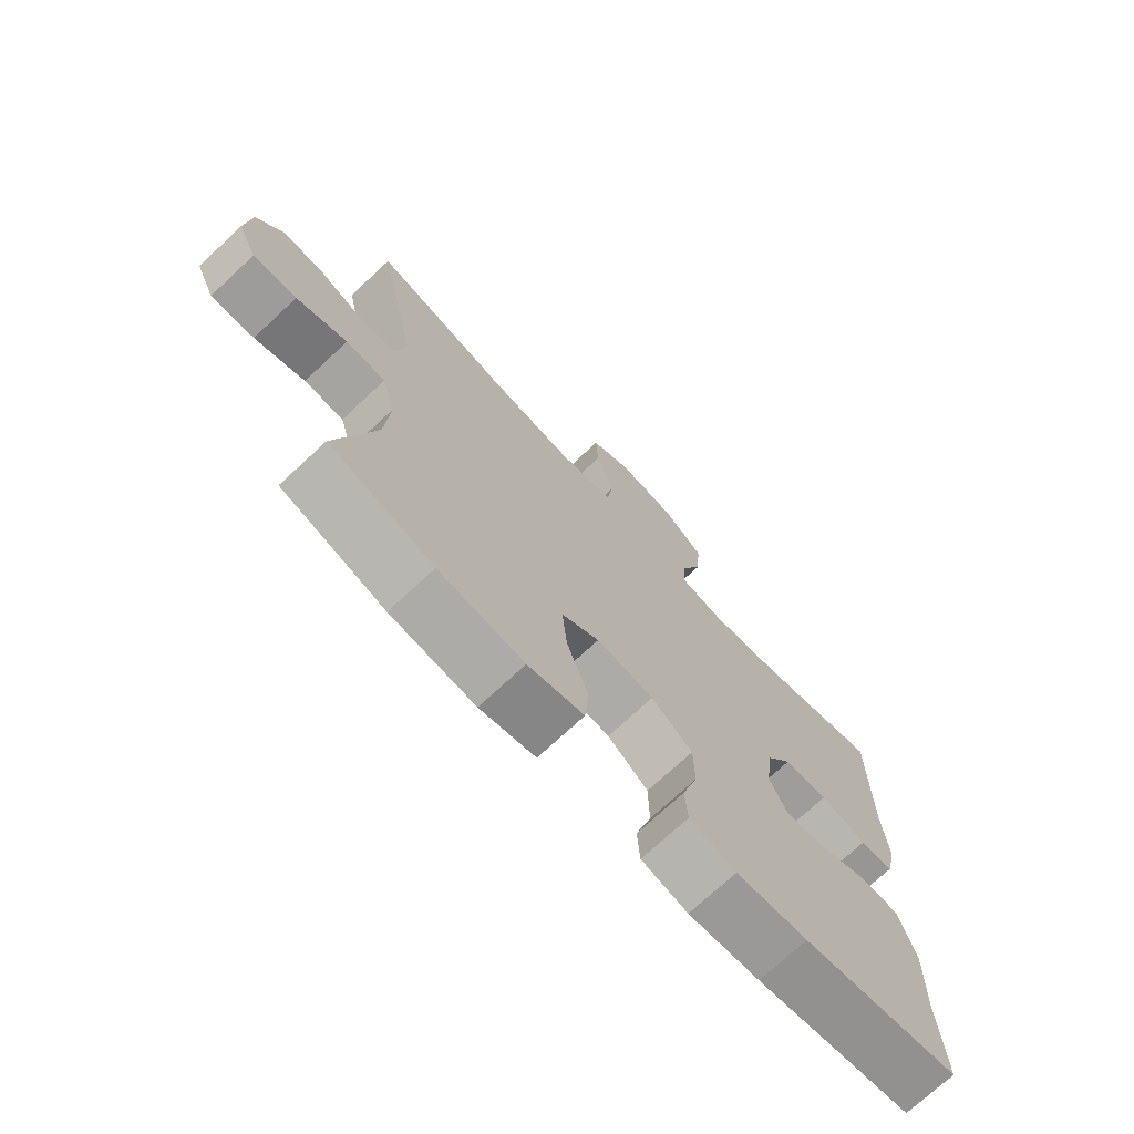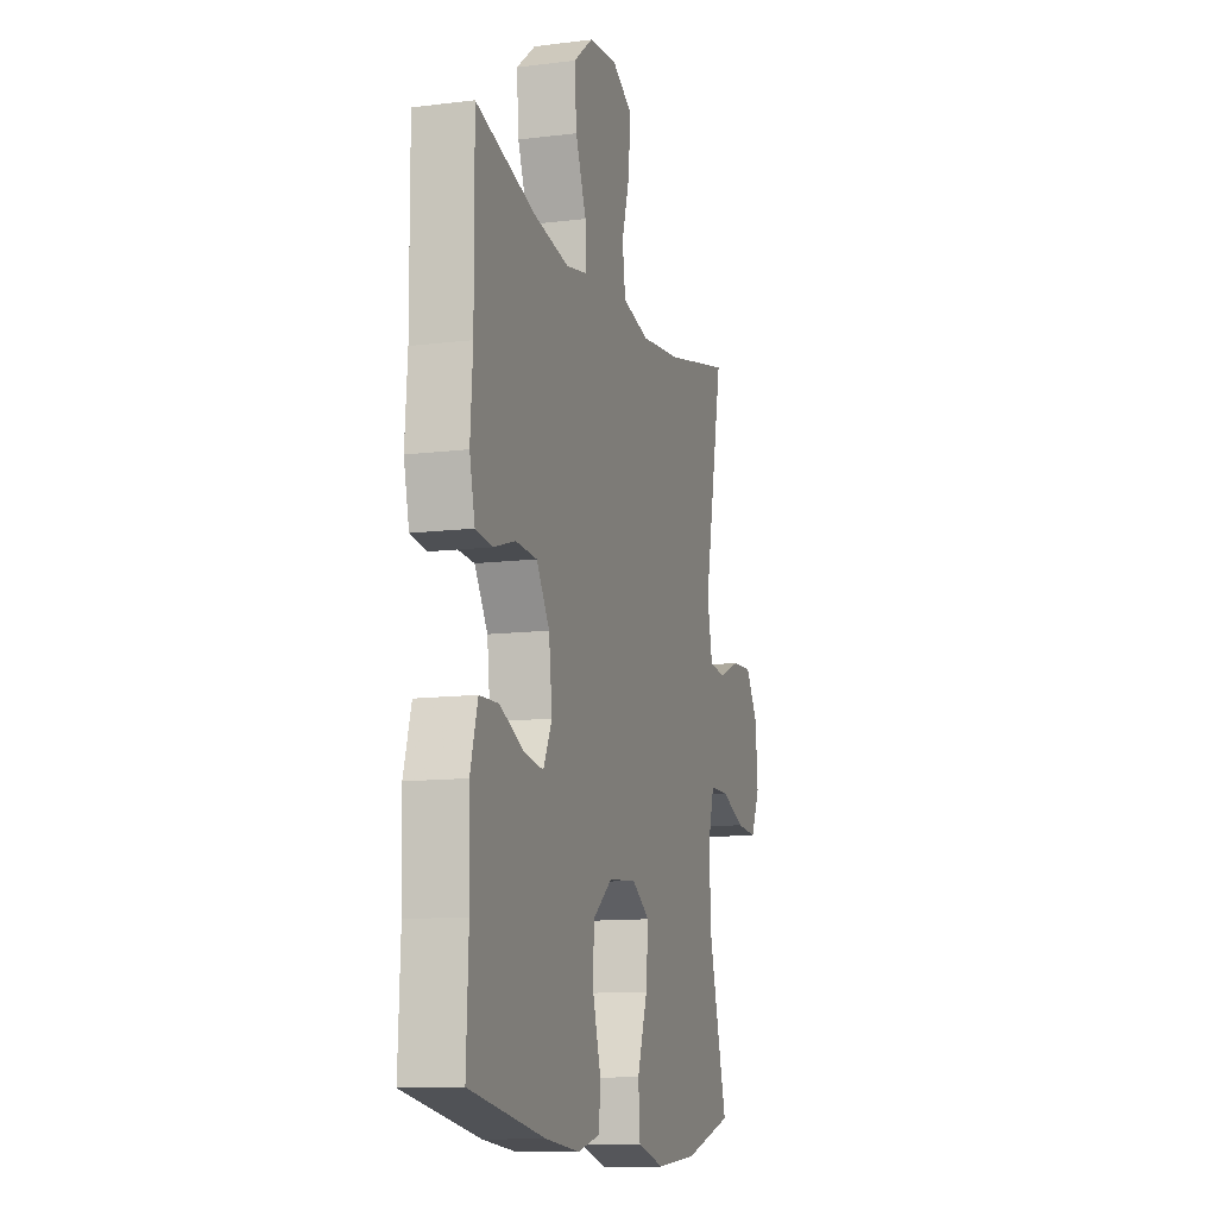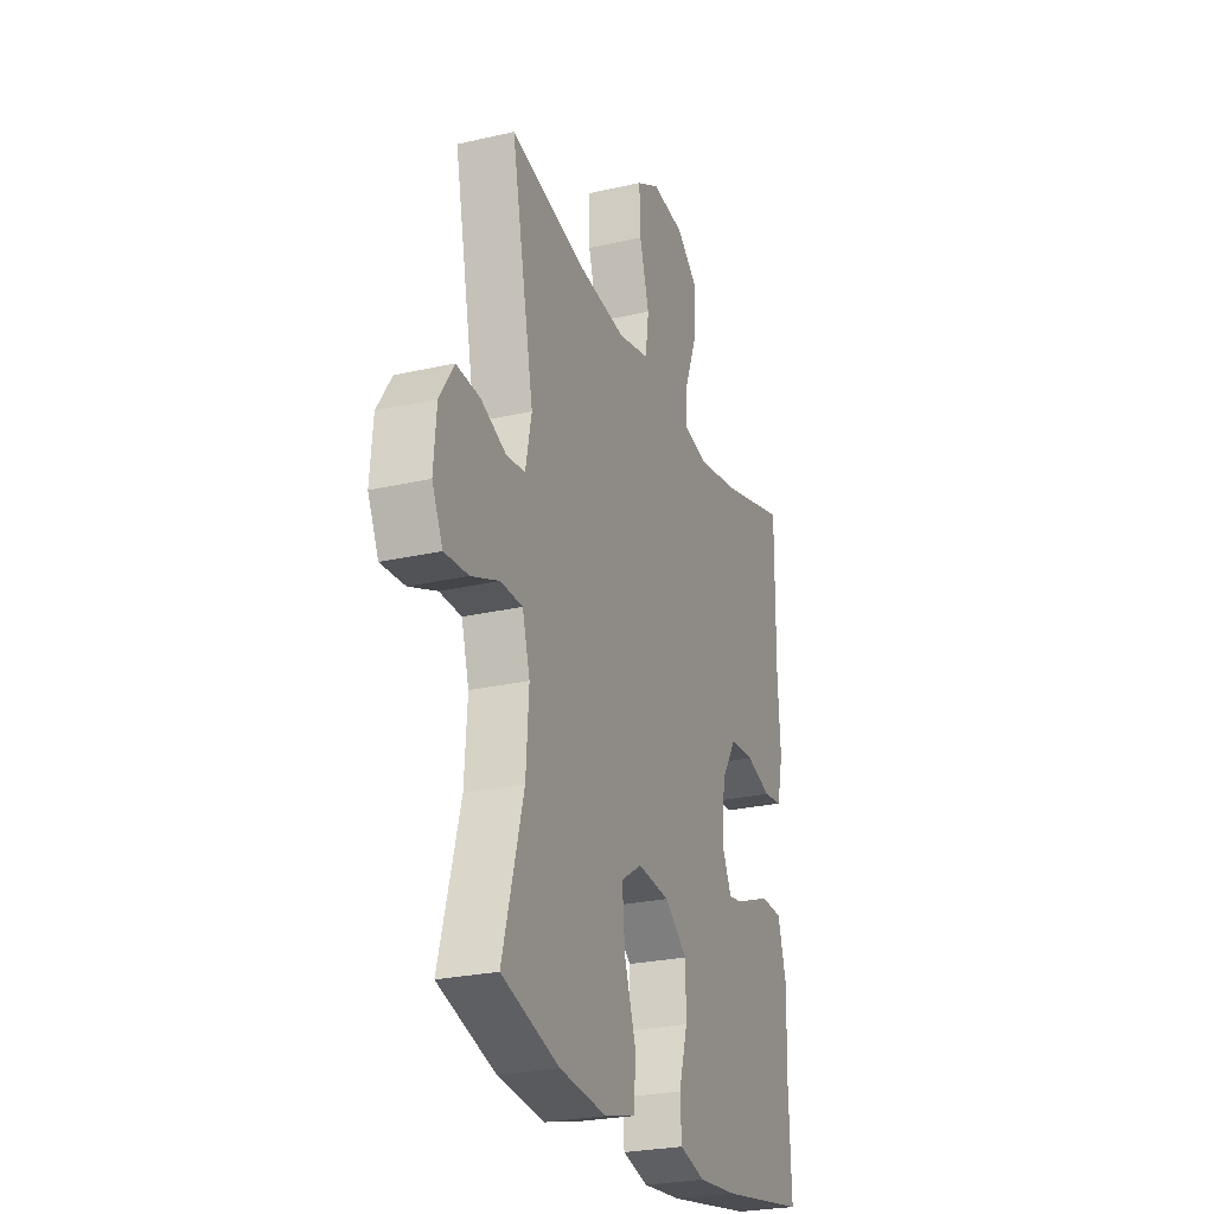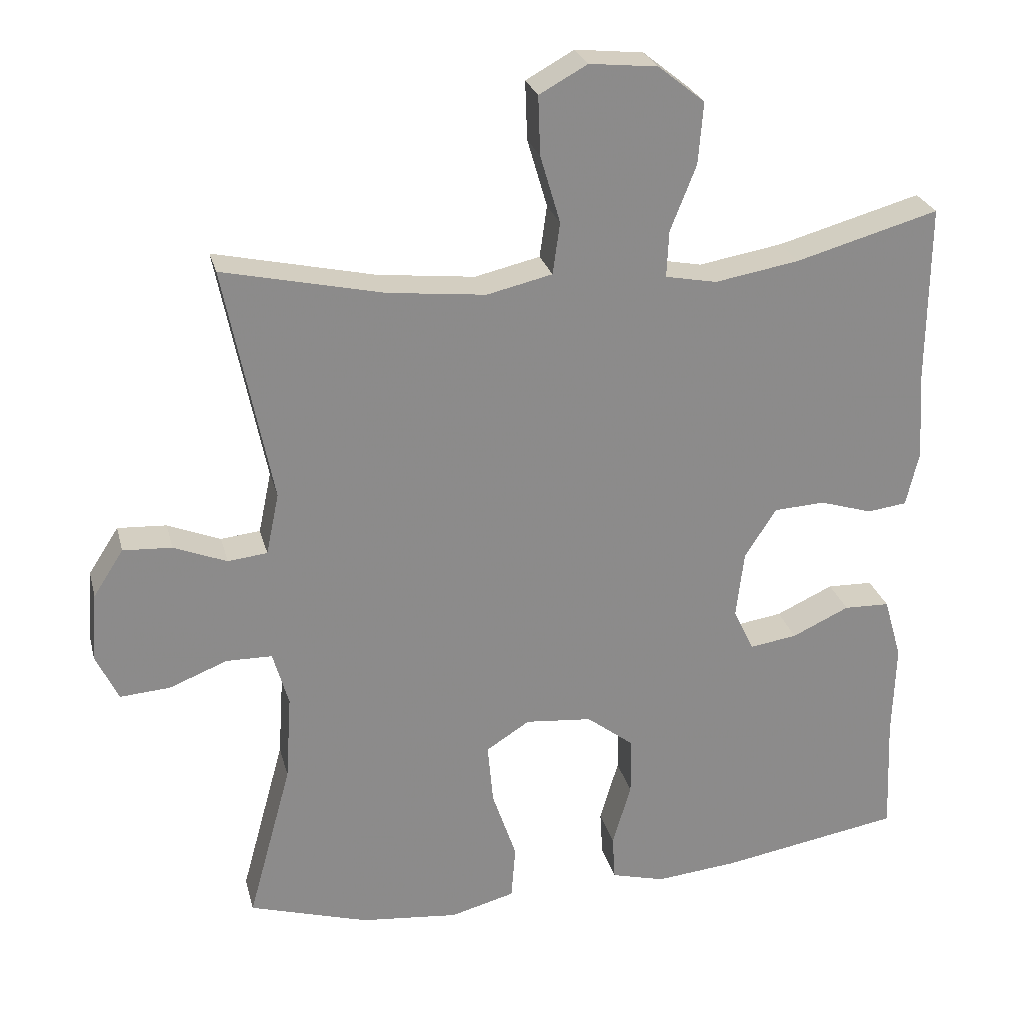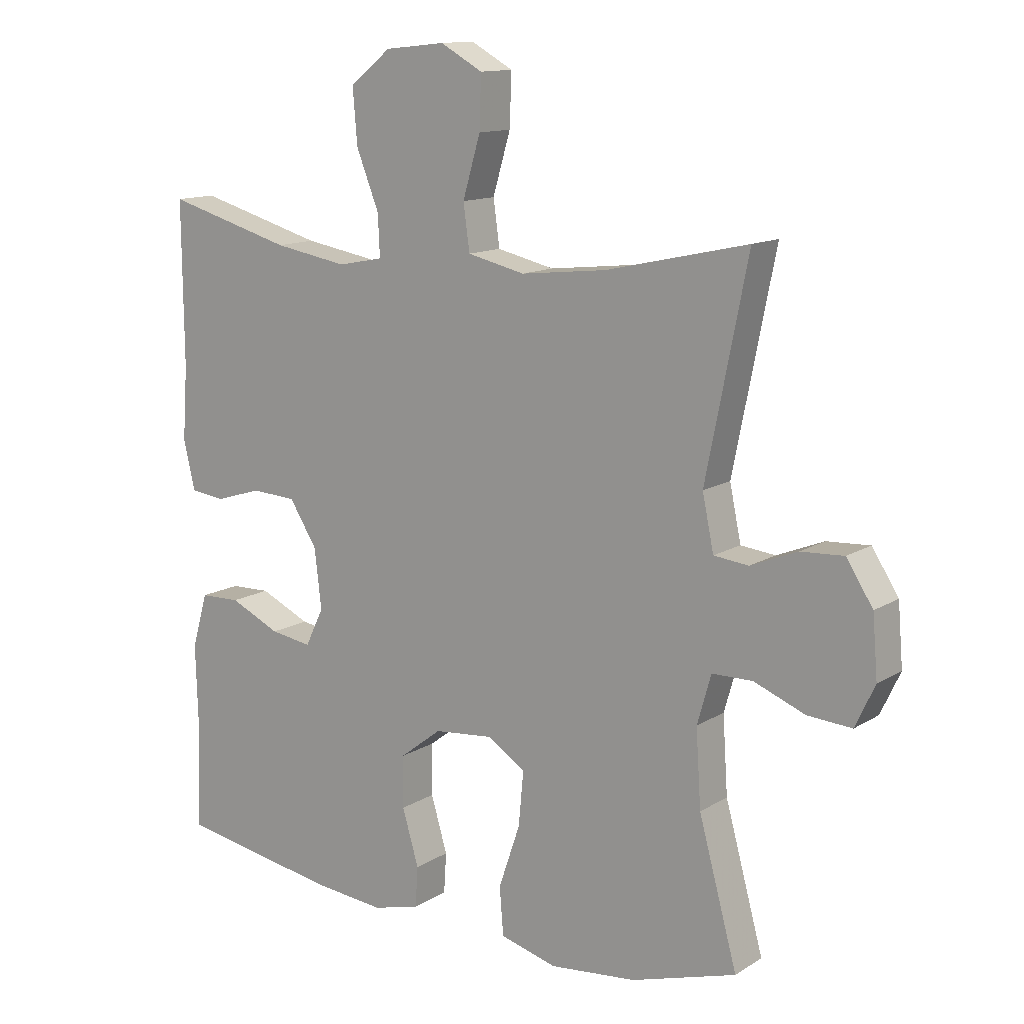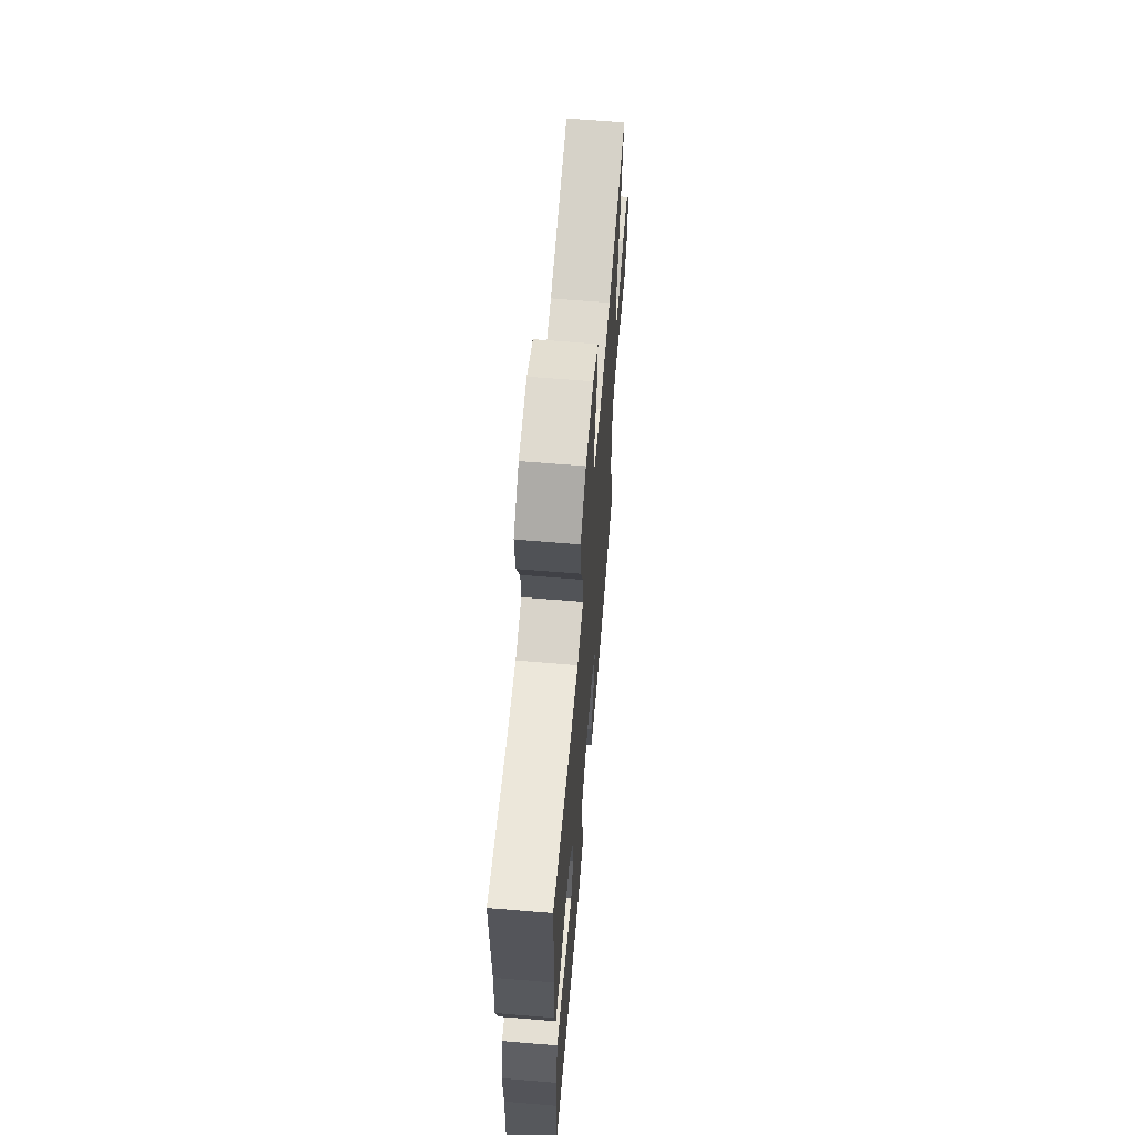
<metadata>
{"format":"obj","ext":"obj","renderer":"f3d","projection":"perspective","resolution":1024,"background":"white","views":[{"elev":-72.8,"azim":133.0,"up":"+Z"},{"elev":-11.8,"azim":-73.4,"up":"+Z"},{"elev":-25.8,"azim":110.1,"up":"+Z"},{"elev":26.2,"azim":166.2,"up":"+Z"},{"elev":12.9,"azim":36.1,"up":"+Z"},{"elev":64.5,"azim":-85.2,"up":"+Z"}]}
</metadata>
<code>
v -0.5 0.07 -0.5
v -0.493 0.07 -0.337
v -0.497 0.07 -0.202
v -0.472 0.07 -0.115
v -0.408 0.07 -0.113
v -0.328 0.07 -0.15
v -0.262 0.07 -0.16
v -0.233 0.07 -0.1
v -0.244 0.07 -0.006
v -0.288 0.07 0.063
v -0.359 0.07 0.067
v -0.433 0.07 0.044
v -0.488 0.07 0.051
v -0.506 0.07 0.128
v -0.498 0.07 0.244
v -0.5 0.07 0.5
v -0.3 0.07 0.444
v -0.183 0.07 0.424
v -0.111 0.07 0.438
v -0.114 0.07 0.503
v -0.15 0.07 0.594
v -0.157 0.07 0.68
v -0.092 0.07 0.732
v 0.003 0.07 0.742
v 0.07 0.07 0.705
v 0.067 0.07 0.623
v 0.039 0.07 0.528
v 0.049 0.07 0.456
v 0.14 0.07 0.435
v 0.276 0.07 0.45
v 0.5 0.07 0.5
v 0.434 0.07 0.17
v 0.452 0.07 0.084
v 0.507 0.07 0.078
v 0.581 0.07 0.108
v 0.649 0.07 0.112
v 0.691 0.07 0.047
v 0.699 0.07 -0.049
v 0.668 0.07 -0.115
v 0.598 0.07 -0.11
v 0.517 0.07 -0.078
v 0.453 0.07 -0.079
v 0.431 0.07 -0.156
v 0.439 0.07 -0.277
v 0.5 0.07 -0.5
v 0.333 0.07 -0.551
v 0.196 0.07 -0.565
v 0.106 0.07 -0.541
v 0.1 0.07 -0.465
v 0.134 0.07 -0.365
v 0.142 0.07 -0.279
v 0.081 0.07 -0.24
v -0.012 0.07 -0.249
v -0.078 0.07 -0.3
v -0.079 0.07 -0.382
v -0.053 0.07 -0.47
v -0.057 0.07 -0.534
v -0.132 0.07 -0.554
v -0.247 0.07 -0.543
v -0.5 0 -0.5
v -0.493 0 -0.337
v -0.497 0 -0.202
v -0.472 0 -0.115
v -0.408 0 -0.113
v -0.328 0 -0.15
v -0.262 0 -0.16
v -0.233 0 -0.1
v -0.244 0 -0.006
v -0.288 0 0.063
v -0.359 0 0.067
v -0.433 0 0.044
v -0.488 0 0.051
v -0.506 0 0.128
v -0.498 0 0.244
v -0.5 0 0.5
v -0.3 0 0.444
v -0.183 0 0.424
v -0.111 0 0.438
v -0.114 0 0.503
v -0.15 0 0.594
v -0.157 0 0.68
v -0.092 0 0.732
v 0.003 0 0.742
v 0.07 0 0.705
v 0.067 0 0.623
v 0.039 0 0.528
v 0.049 0 0.456
v 0.14 0 0.435
v 0.276 0 0.45
v 0.5 0 0.5
v 0.434 0 0.17
v 0.452 0 0.084
v 0.507 0 0.078
v 0.581 0 0.108
v 0.649 0 0.112
v 0.691 0 0.047
v 0.699 0 -0.049
v 0.668 0 -0.115
v 0.598 0 -0.11
v 0.517 0 -0.078
v 0.453 0 -0.079
v 0.431 0 -0.156
v 0.439 0 -0.277
v 0.5 0 -0.5
v 0.333 0 -0.551
v 0.196 0 -0.565
v 0.106 0 -0.541
v 0.1 0 -0.465
v 0.134 0 -0.365
v 0.142 0 -0.279
v 0.081 0 -0.24
v -0.012 0 -0.249
v -0.078 0 -0.3
v -0.079 0 -0.382
v -0.053 0 -0.47
v -0.057 0 -0.534
v -0.132 0 -0.554
v -0.247 0 -0.543
f 58 59 1 2
f 55 56 57 58
f 54 55 58 2
f 53 54 2 3
f 52 53 3
f 47 48 49 50
f 47 50 51
f 44 45 46 47
f 43 44 47 51
f 42 43 51 52
f 38 39 40 41
f 38 41 42
f 37 38 42
f 34 35 36 37
f 33 34 37 42
f 32 33 42 52
f 30 31 32 52
f 24 25 26 27
f 24 27 28
f 23 24 28
f 20 21 22 23
f 19 20 23 28
f 18 19 28 29
f 15 16 17
f 15 17 18
f 14 15 18 29
f 11 12 13 14
f 10 11 14 29
f 3 4 5 6
f 3 6 7
f 52 3 7
f 30 52 7 8
f 9 10 29 30
f 8 9 30
f 61 60 118 117
f 117 116 115 114
f 61 117 114 113
f 62 61 113 112
f 62 112 111
f 109 108 107 106
f 110 109 106
f 106 105 104 103
f 110 106 103 102
f 111 110 102 101
f 100 99 98 97
f 101 100 97
f 101 97 96
f 96 95 94 93
f 101 96 93 92
f 111 101 92 91
f 111 91 90 89
f 86 85 84 83
f 87 86 83
f 87 83 82
f 82 81 80 79
f 87 82 79 78
f 88 87 78 77
f 76 75 74
f 77 76 74
f 88 77 74 73
f 73 72 71 70
f 88 73 70 69
f 65 64 63 62
f 66 65 62
f 66 62 111
f 67 66 111 89
f 89 88 69 68
f 89 68 67
f 1 60 61 2
f 2 61 62 3
f 3 62 63 4
f 4 63 64 5
f 5 64 65 6
f 6 65 66 7
f 7 66 67 8
f 8 67 68 9
f 9 68 69 10
f 10 69 70 11
f 11 70 71 12
f 12 71 72 13
f 13 72 73 14
f 14 73 74 15
f 15 74 75 16
f 16 75 76 17
f 17 76 77 18
f 18 77 78 19
f 19 78 79 20
f 20 79 80 21
f 21 80 81 22
f 22 81 82 23
f 23 82 83 24
f 24 83 84 25
f 25 84 85 26
f 26 85 86 27
f 27 86 87 28
f 28 87 88 29
f 29 88 89 30
f 30 89 90 31
f 31 90 91 32
f 32 91 92 33
f 33 92 93 34
f 34 93 94 35
f 35 94 95 36
f 36 95 96 37
f 37 96 97 38
f 38 97 98 39
f 39 98 99 40
f 40 99 100 41
f 41 100 101 42
f 42 101 102 43
f 43 102 103 44
f 44 103 104 45
f 45 104 105 46
f 46 105 106 47
f 47 106 107 48
f 48 107 108 49
f 49 108 109 50
f 50 109 110 51
f 51 110 111 52
f 52 111 112 53
f 53 112 113 54
f 54 113 114 55
f 55 114 115 56
f 56 115 116 57
f 57 116 117 58
f 58 117 118 59
f 59 118 60 1

</code>
